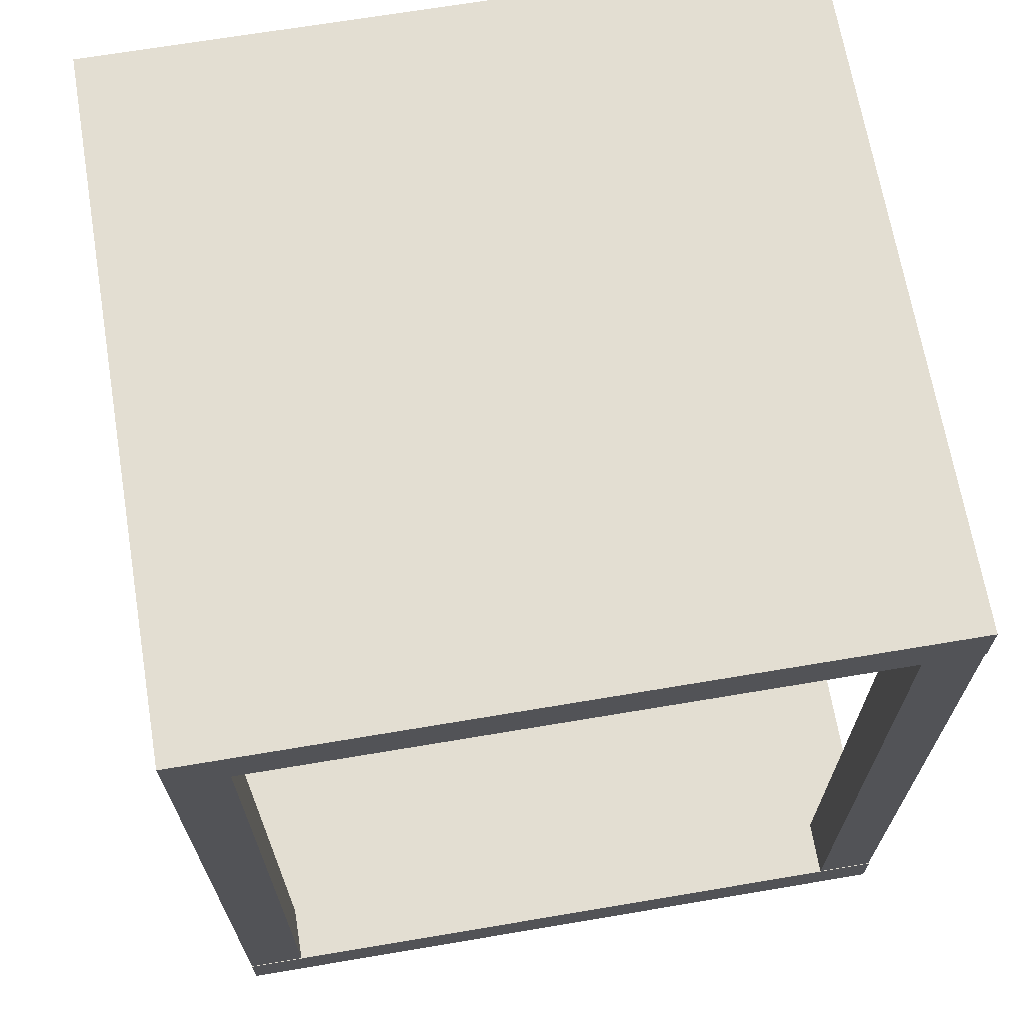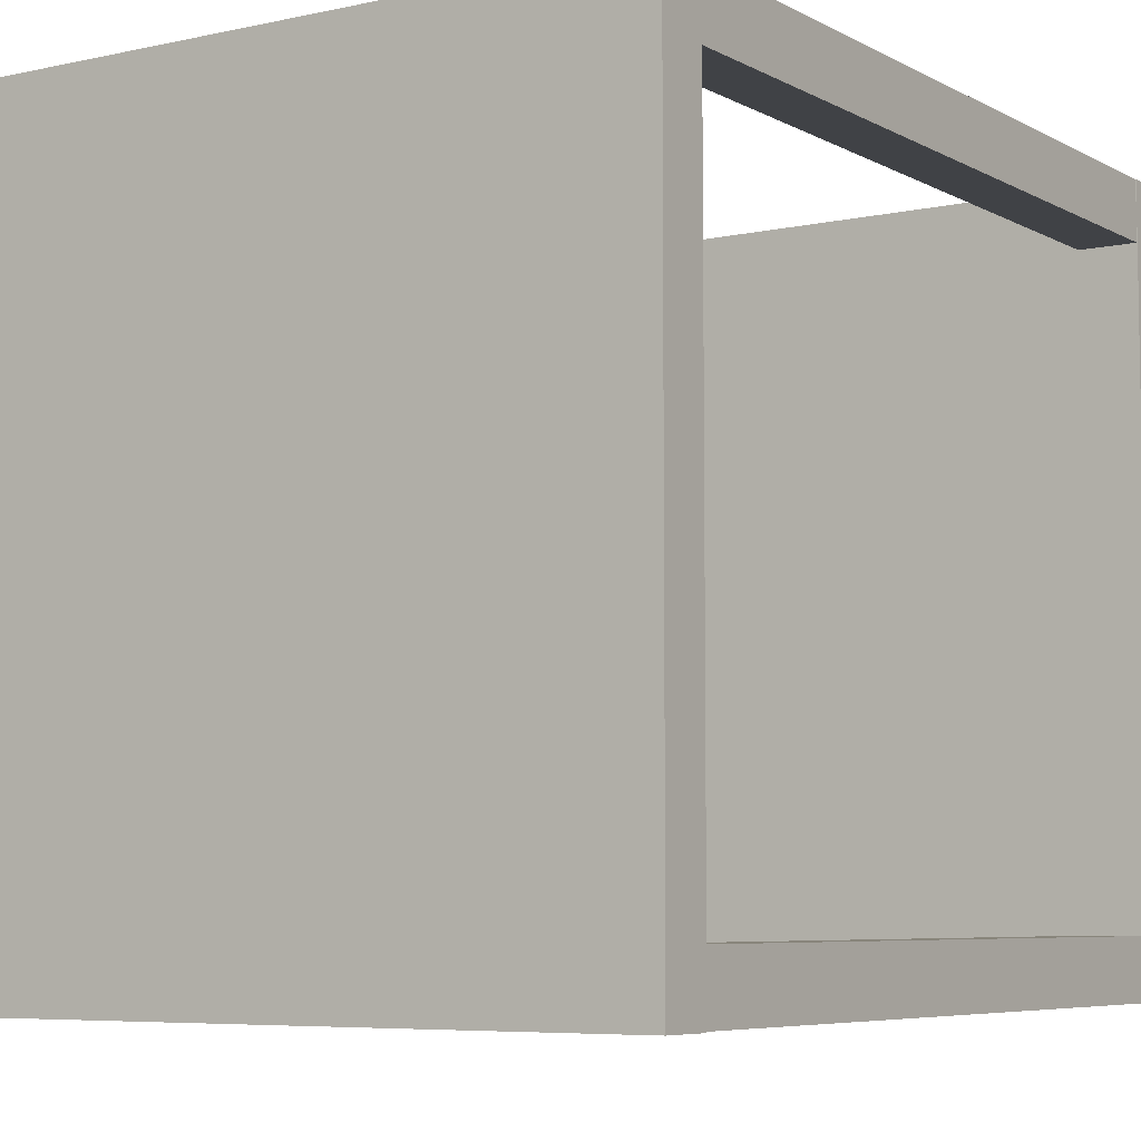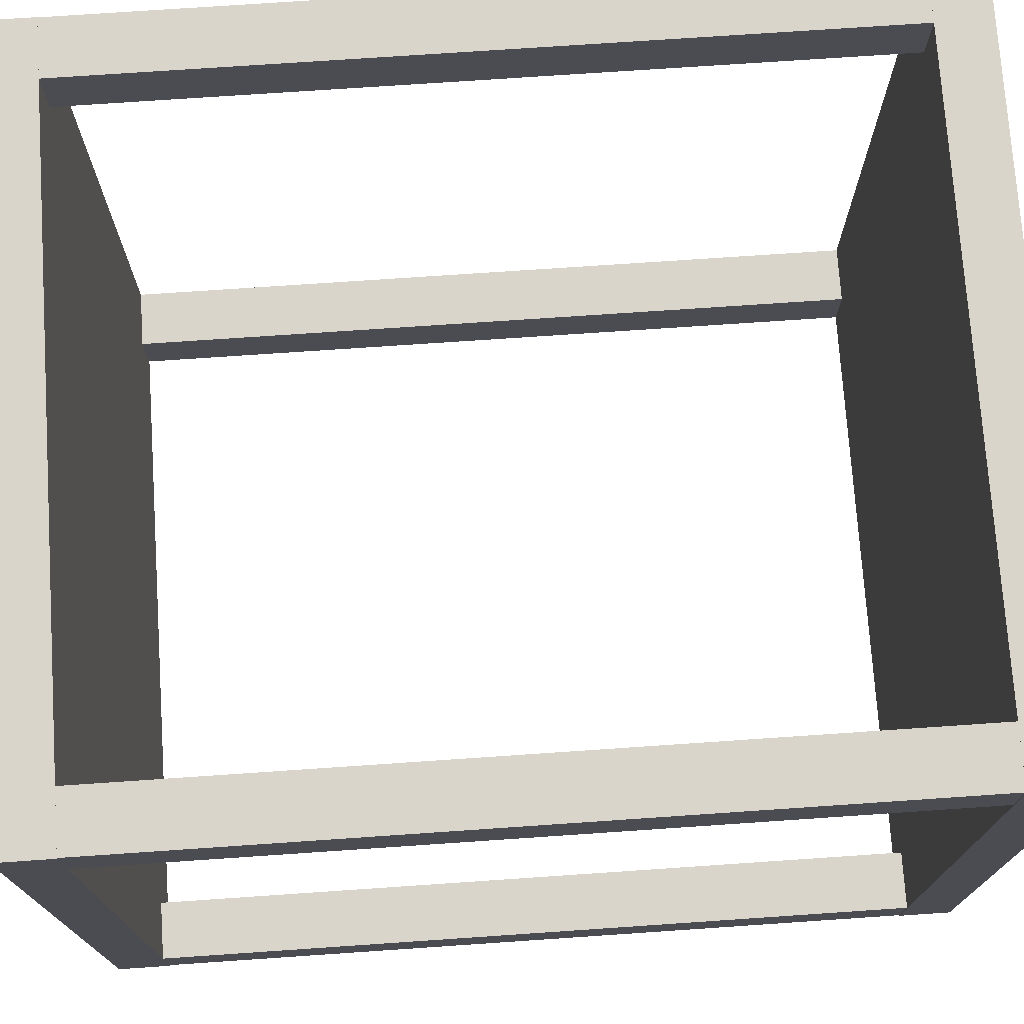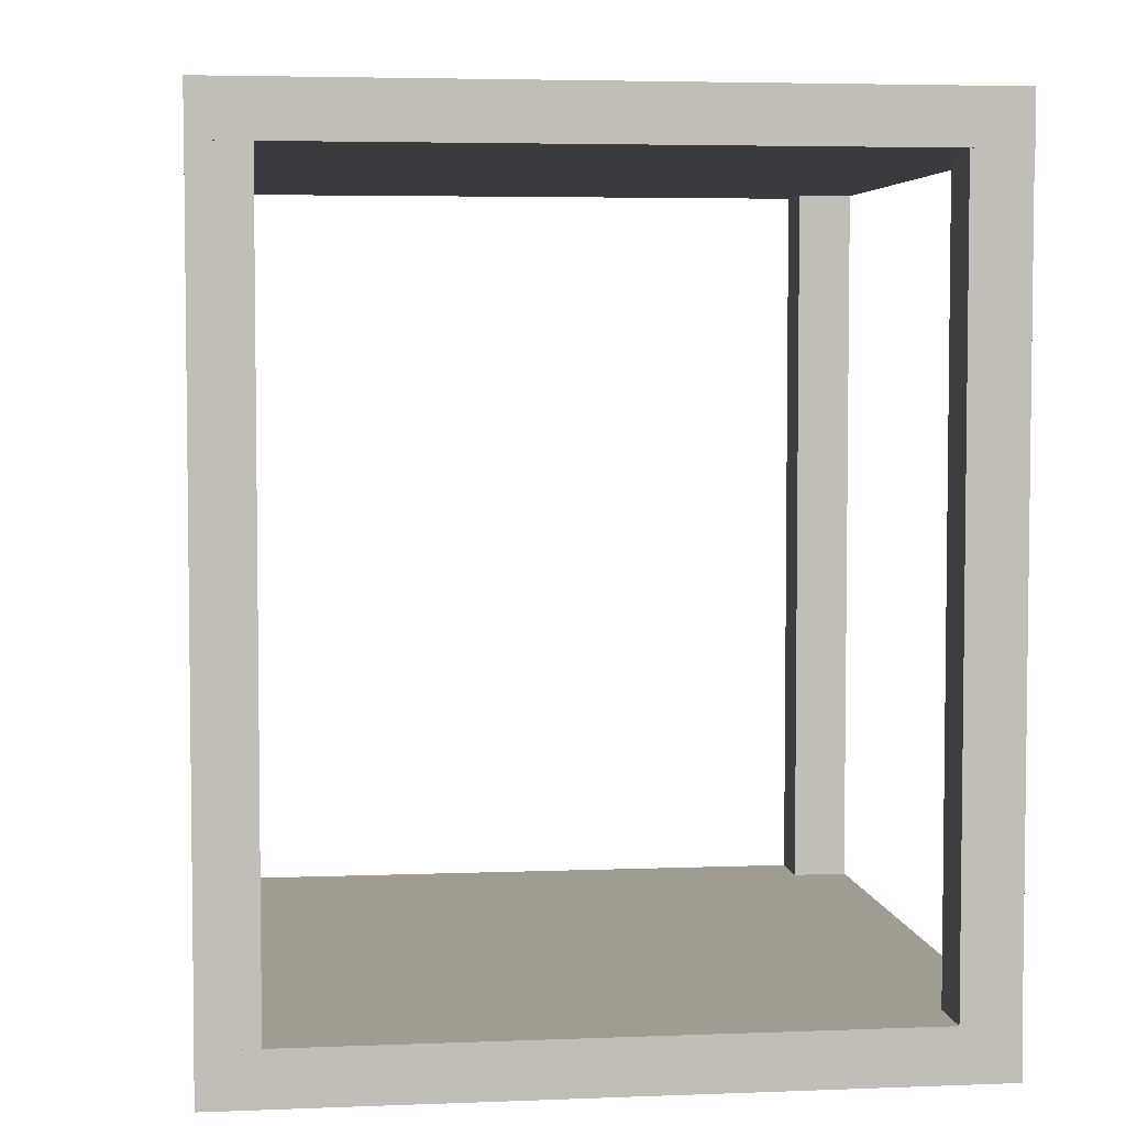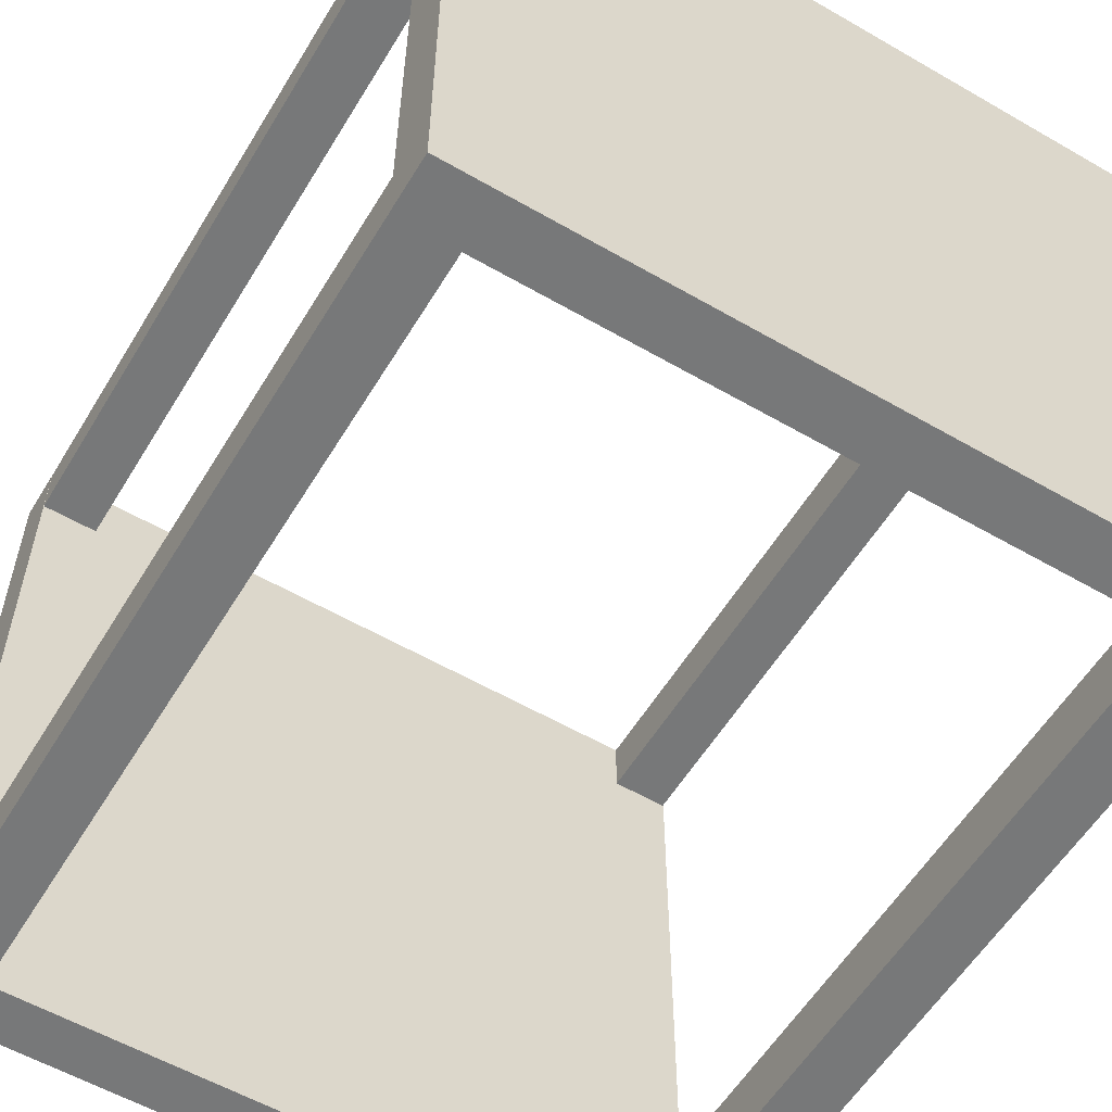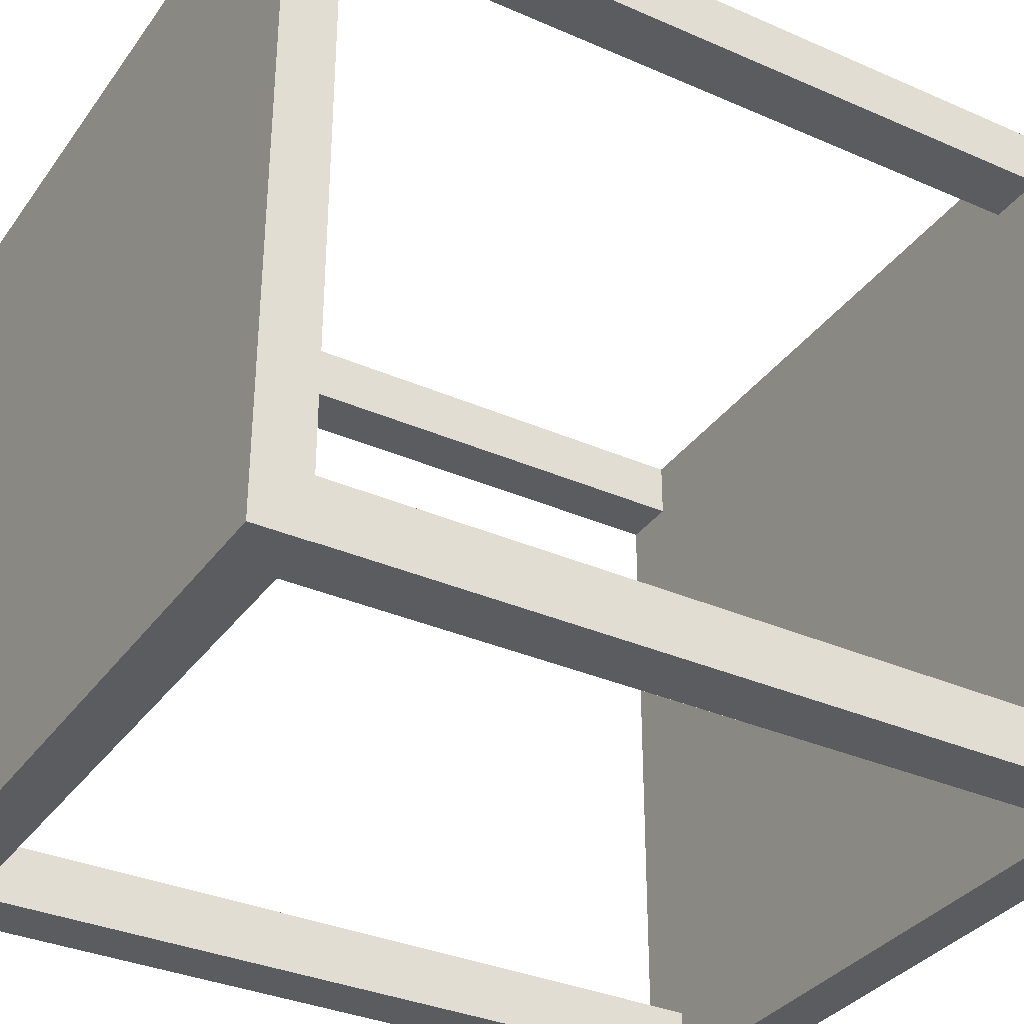
<metadata>
{"format":"obj","ext":"obj","renderer":"f3d","projection":"perspective","resolution":1024,"background":"white","views":[{"elev":67.6,"azim":80.4,"up":"+Y"},{"elev":-6.3,"azim":33.4,"up":"+Z"},{"elev":74.2,"azim":86.1,"up":"+Z"},{"elev":4.5,"azim":-7.2,"up":"+Y"},{"elev":-57.3,"azim":-31.0,"up":"+Z"},{"elev":-34.2,"azim":59.4,"up":"+Z"}]}
</metadata>
<code>
g default
v -0.3895 -0.002206 0.4146
v 0.4153 -0.002206 0.4146
v -0.3895 0.05658 0.4146
v 0.4153 0.05658 0.4146
v -0.3895 0.05658 -0.4084
v 0.4153 0.05658 -0.4084
v -0.3895 -0.002206 -0.4084
v 0.4153 -0.002206 -0.4084
g pasted__pasted__pCube4 pasted__group group1
f 1 2 3
f 3 2 4
f 3 4 5
f 5 4 6
f 5 6 7
f 7 6 8
f 7 8 1
f 1 8 2
f 2 8 4
f 4 8 6
f 7 1 5
f 5 1 3
g default
v 0.3512 0.055 0.4145
v 0.4147 0.055 0.4145
v 0.3512 0.907 0.4145
v 0.4147 0.907 0.4145
v 0.3512 0.907 0.3495
v 0.4147 0.907 0.3495
v 0.3512 0.055 0.3495
v 0.4147 0.055 0.3495
g pasted__pCube4 group
f 9 10 11
f 11 10 12
f 11 12 13
f 13 12 14
f 13 14 15
f 15 14 16
f 15 16 9
f 9 16 10
f 10 16 12
f 12 16 14
f 15 9 13
f 13 9 11
g default
v -0.3895 0.9065 0.4146
v 0.4153 0.9065 0.4146
v -0.3895 0.9653 0.4146
v 0.4153 0.9653 0.4146
v -0.3895 0.9653 -0.4084
v 0.4153 0.9653 -0.4084
v -0.3895 0.9065 -0.4084
v 0.4153 0.9065 -0.4084
g pasted__pasted__pasted__pCube4 pasted__pasted__group pasted__group1 group4
f 17 18 19
f 19 18 20
f 19 20 21
f 21 20 22
f 21 22 23
f 23 22 24
f 23 24 17
f 17 24 18
f 18 24 20
f 20 24 22
f 23 17 21
f 21 17 19
g default
v -0.3893 0.055 -0.3425
v -0.3258 0.055 -0.3425
v -0.3893 0.907 -0.3425
v -0.3258 0.907 -0.3425
v -0.3893 0.907 -0.4075
v -0.3258 0.907 -0.4075
v -0.3893 0.055 -0.4075
v -0.3258 0.055 -0.4075
g pasted__pasted__pasted__pCube4 pasted__pasted__group pasted__group5 group6
f 25 26 27
f 27 26 28
f 27 28 29
f 29 28 30
f 29 30 31
f 31 30 32
f 31 32 25
f 25 32 26
f 26 32 28
f 28 32 30
f 31 25 29
f 29 25 27
g default
v 0.3512 0.055 -0.3425
v 0.4147 0.055 -0.3425
v 0.3512 0.907 -0.3425
v 0.4147 0.907 -0.3425
v 0.3512 0.907 -0.4075
v 0.4147 0.907 -0.4075
v 0.3512 0.055 -0.4075
v 0.4147 0.055 -0.4075
g pasted__pasted__pCube4 pasted__group group5
f 33 34 35
f 35 34 36
f 35 36 37
f 37 36 38
f 37 38 39
f 39 38 40
f 39 40 33
f 33 40 34
f 34 40 36
f 36 40 38
f 39 33 37
f 37 33 35
g default
v -0.3893 0.055 0.4145
v -0.3258 0.055 0.4145
v -0.3893 0.907 0.4145
v -0.3258 0.907 0.4145
v -0.3893 0.907 0.3495
v -0.3258 0.907 0.3495
v -0.3893 0.055 0.3495
v -0.3258 0.055 0.3495
g pasted__pasted__pasted__pasted__pCube4 pasted__pasted__pasted__group pasted__pasted__group5 pasted__group6 group7
f 41 42 43
f 43 42 44
f 43 44 45
f 45 44 46
f 45 46 47
f 47 46 48
f 47 48 41
f 41 48 42
f 42 48 44
f 44 48 46
f 47 41 45
f 45 41 43

</code>
